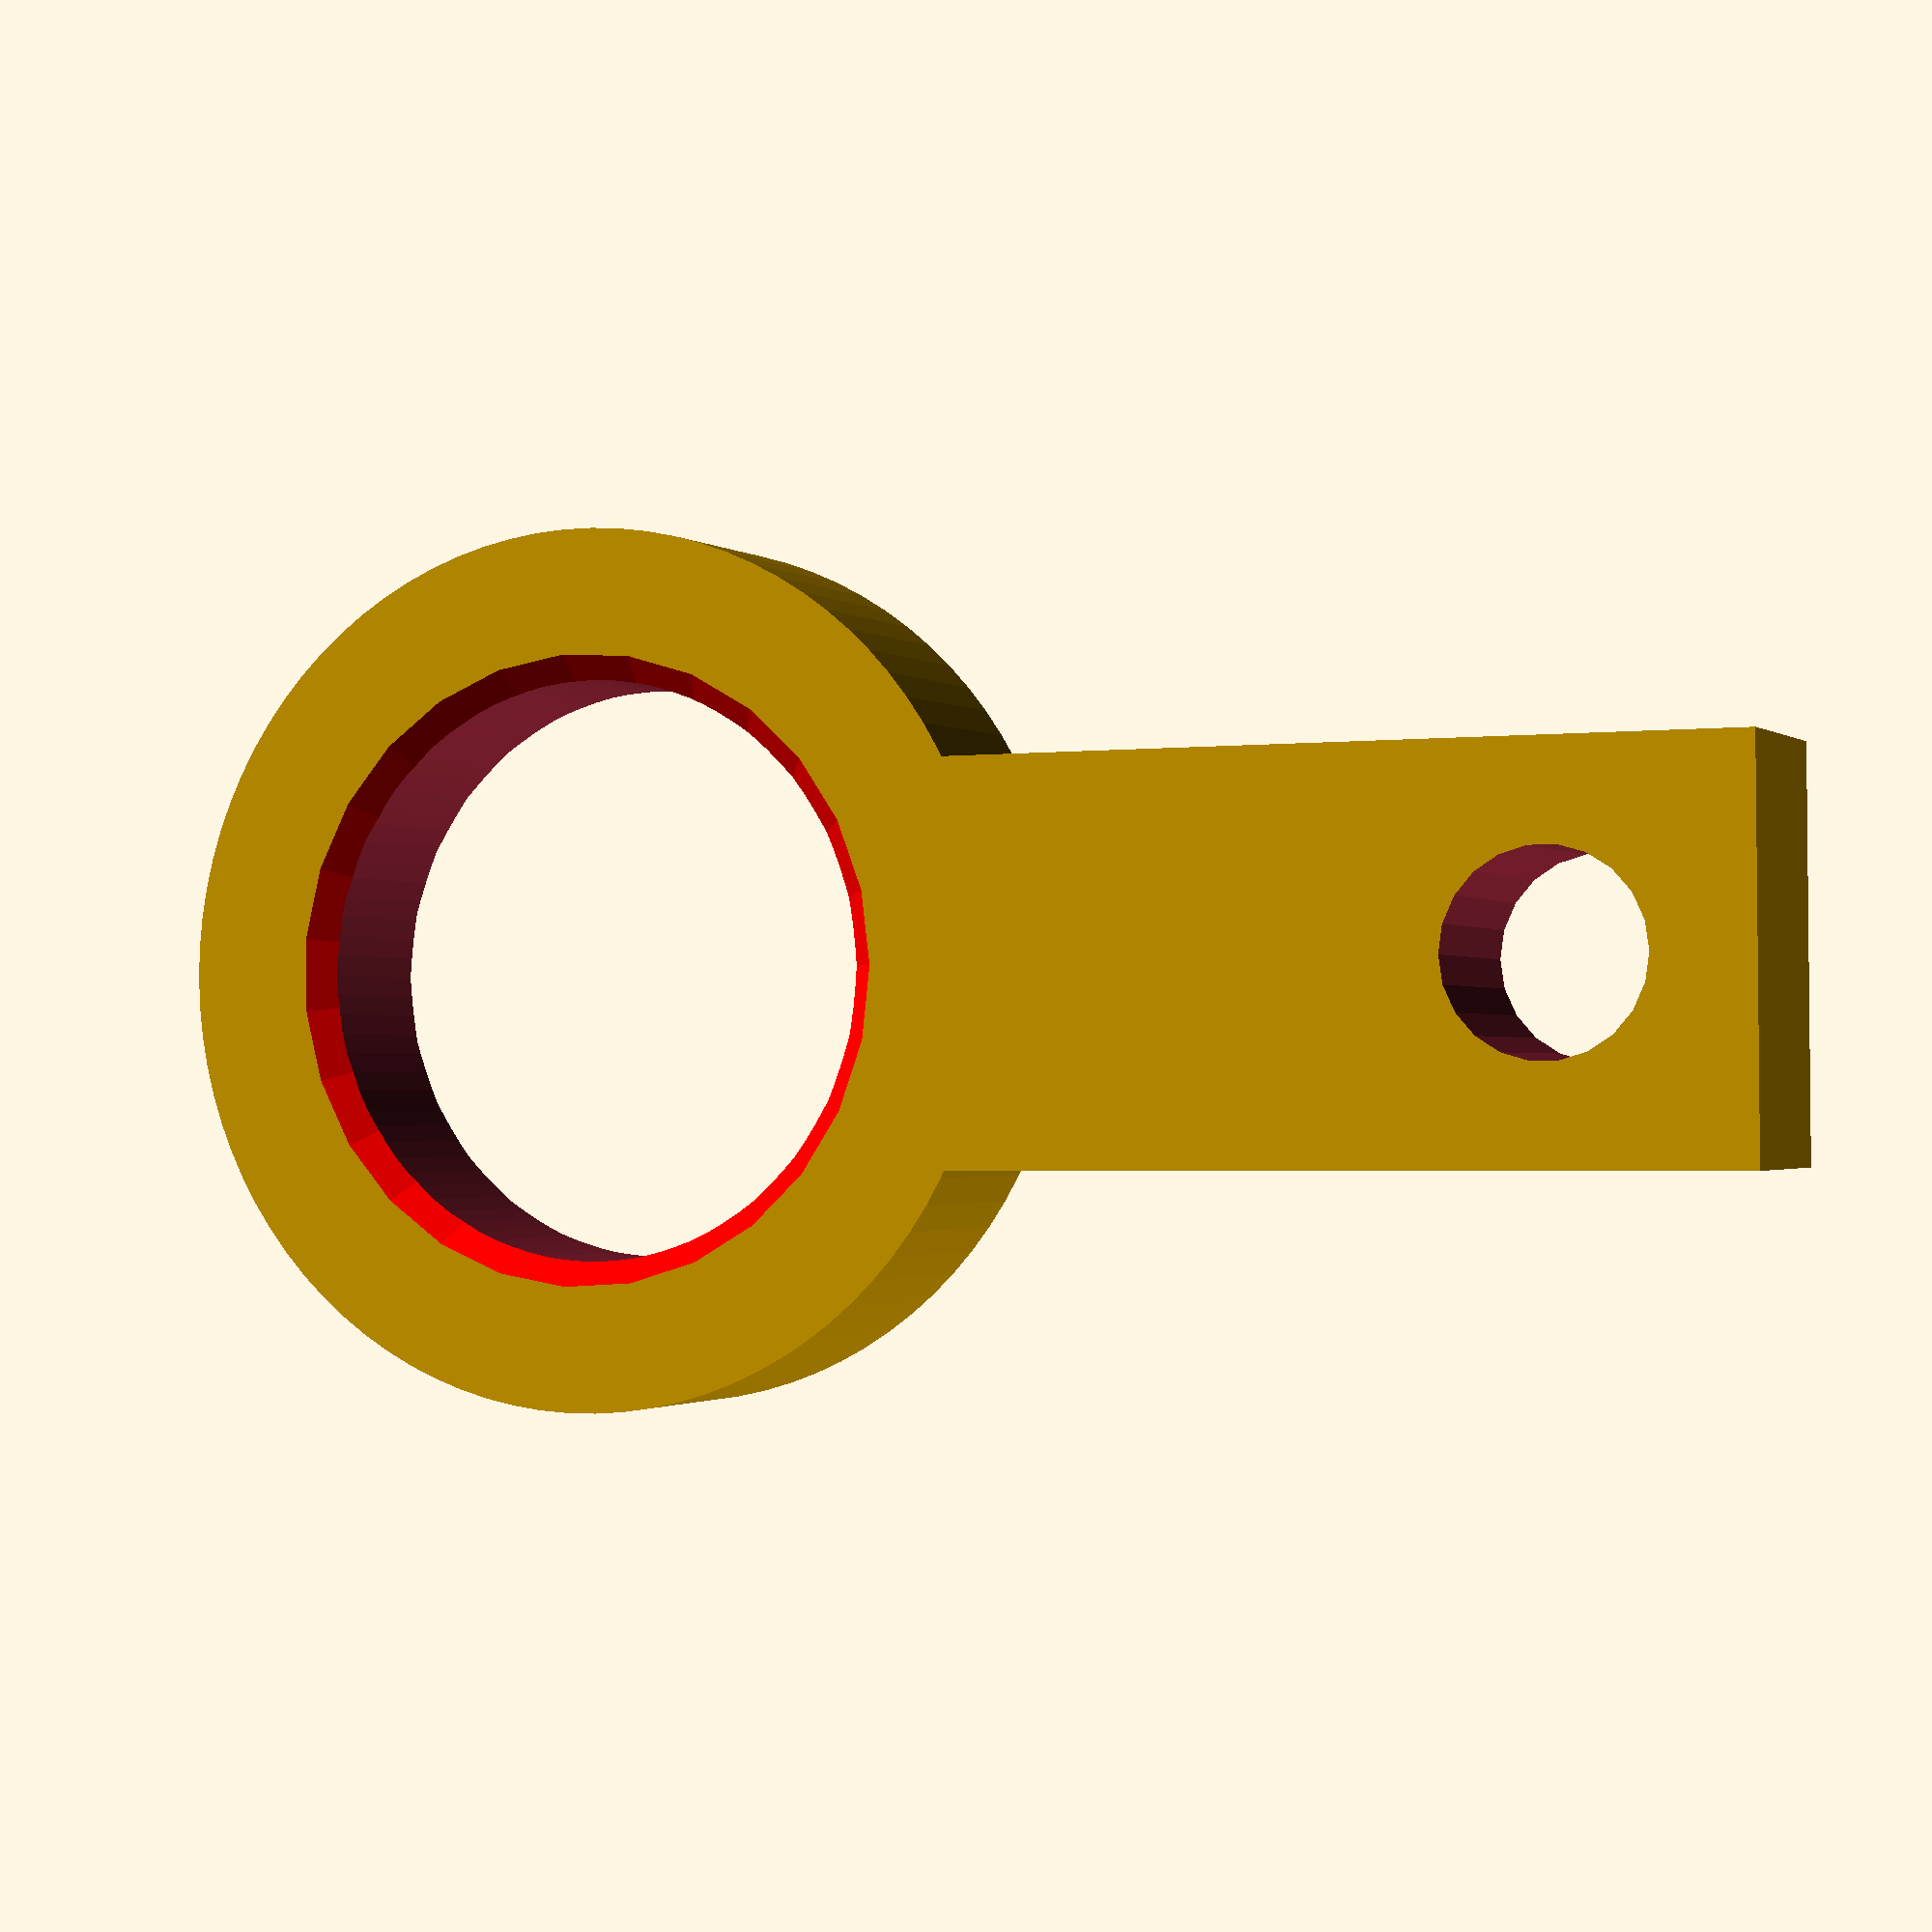
<openscad>
ringSize=0; // [0:0.25:16]

module ring(message,outerDiameter,innerDiameter,height)
{
    letterHeight=0.5;
    
    // major ring and triangle corner
	module shapeA() {
		difference() {
            union() {
                // corner
                translate([outerDiameter+7,0,0])
                    cube([16,8,height],true,$fn=90);
                // outer ring
                cylinder(height,outerDiameter,outerDiameter,true,$fn=90);
            }
            // interior hole
            cylinder(height*2,innerDiameter,innerDiameter,true,$fn=90);
            // tiny hole for management
			translate([outerDiameter+11,0,0])
				cylinder(height*2,2,2,true,$fn=45/2);
		}
	}

    // rounded corner near the small hole
	module roundedCorner() {
		difference() {
			translate([outerDiameter,outerDiameter,0])
				cube([8,8,height*2],true);
			translate([outerDiameter-4,outerDiameter-4,0])
				cylinder(height*2,4,4,true,$fn=90);
		}		
	}

    // text on the side
    module letters() {
        translate([outerDiameter-14,outerDiameter-letterHeight/2,-(height-1)/2])
        rotate([90,0,180])
            linear_extrude(letterHeight)
                text(message,
                    font="Liberation Sans",
                    size=height-1,
                    halign="right");
    }

    // fillets on interior curve
    module fillets() {
        color([1,0,0])
            cylinder(height*2,innerDiameter-height-1.5,innerDiameter+height-1.5,true);
        color([1,0,0])
            rotate([0,180,0])
                cylinder(height*2,innerDiameter-height-1.5,innerDiameter+height-1.5,true);
    }
    
    // put the various pieces together
	module finalAssembly() {
        difference() {
            shapeA();
            letters();
            fillets();
        }
	}
	
    // do it!
    finalAssembly();
}

module ringMaker(ringSize) {
	function stod(s)= 0.8128 * s + 11.63;

    d = stod(ringSize)/2;
    if((ringSize%1)==0) {
        label = str(ringSize,".00");
        ring(label,d+3,d,4);
    } else {
        label = str(ringSize);
        ring(label,d+3,d,4);
    }
}

ringMaker(ringSize);


</openscad>
<views>
elev=1.4 azim=359.6 roll=22.9 proj=p view=wireframe
</views>
